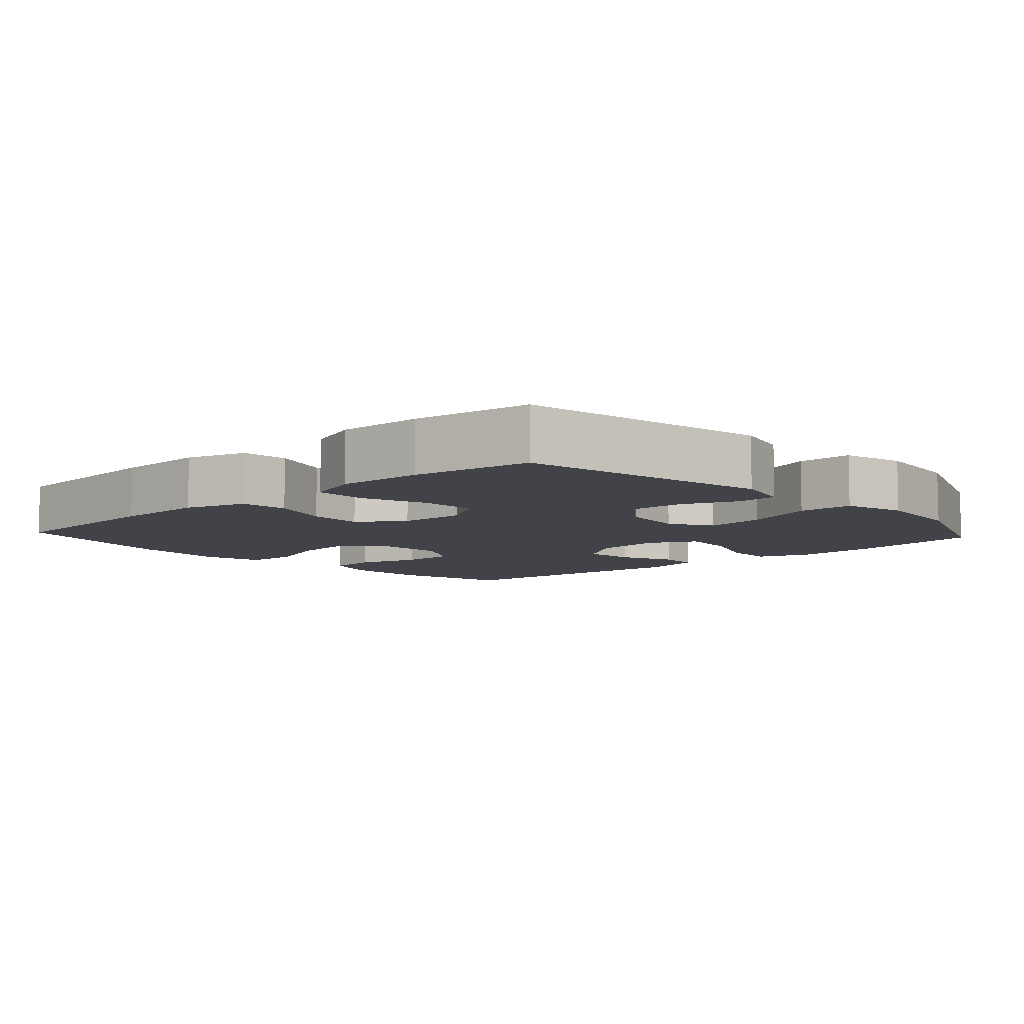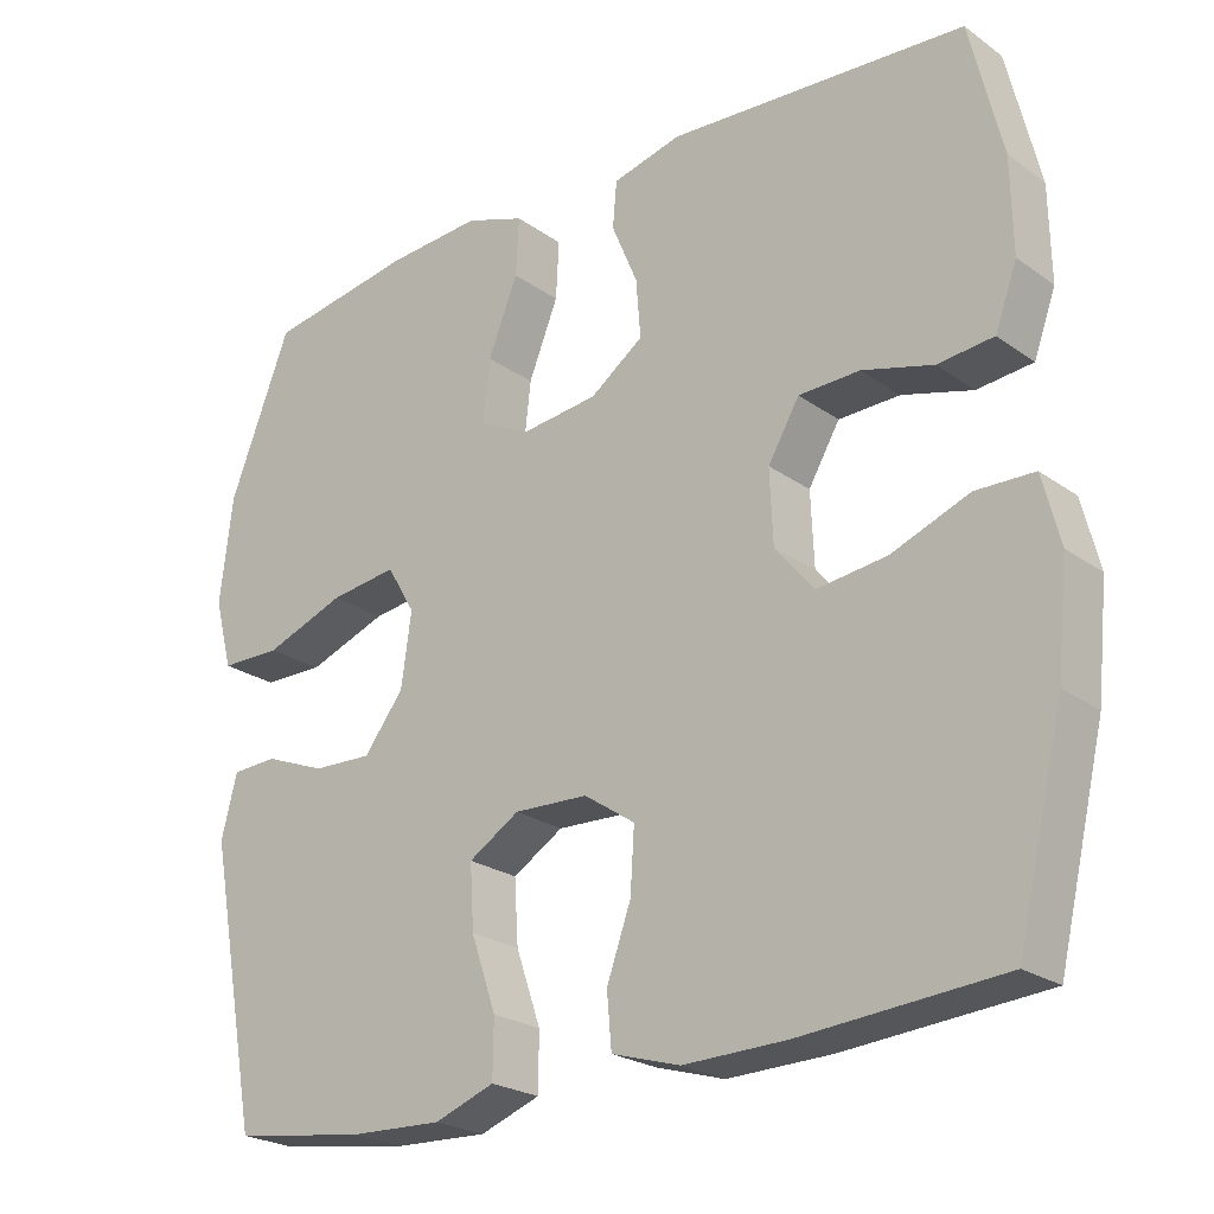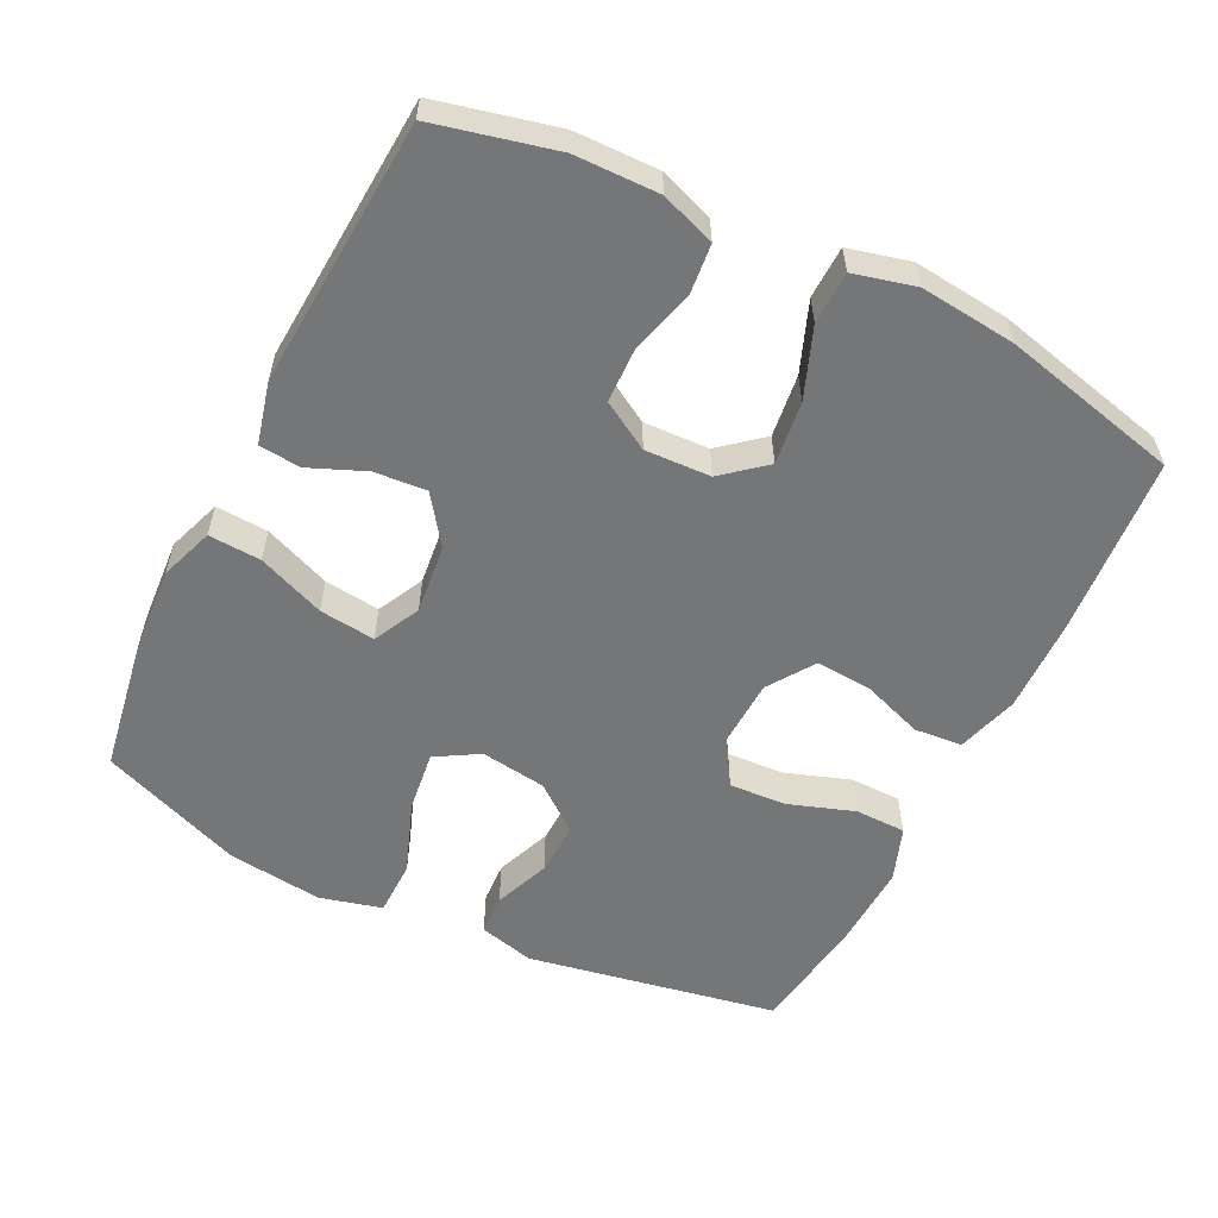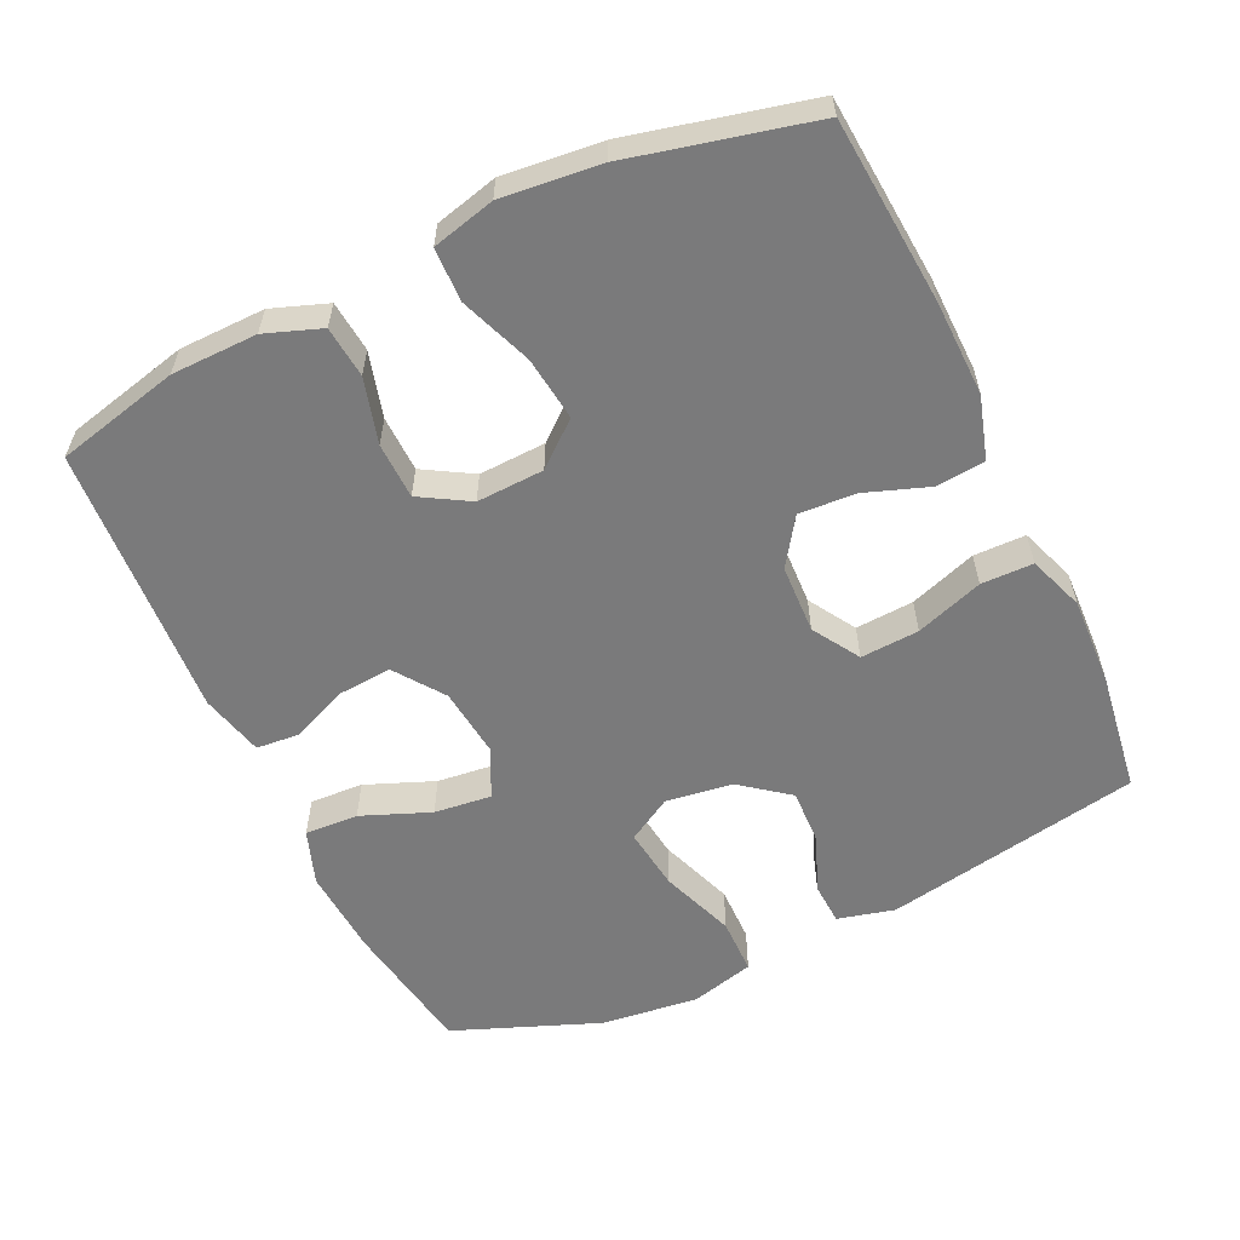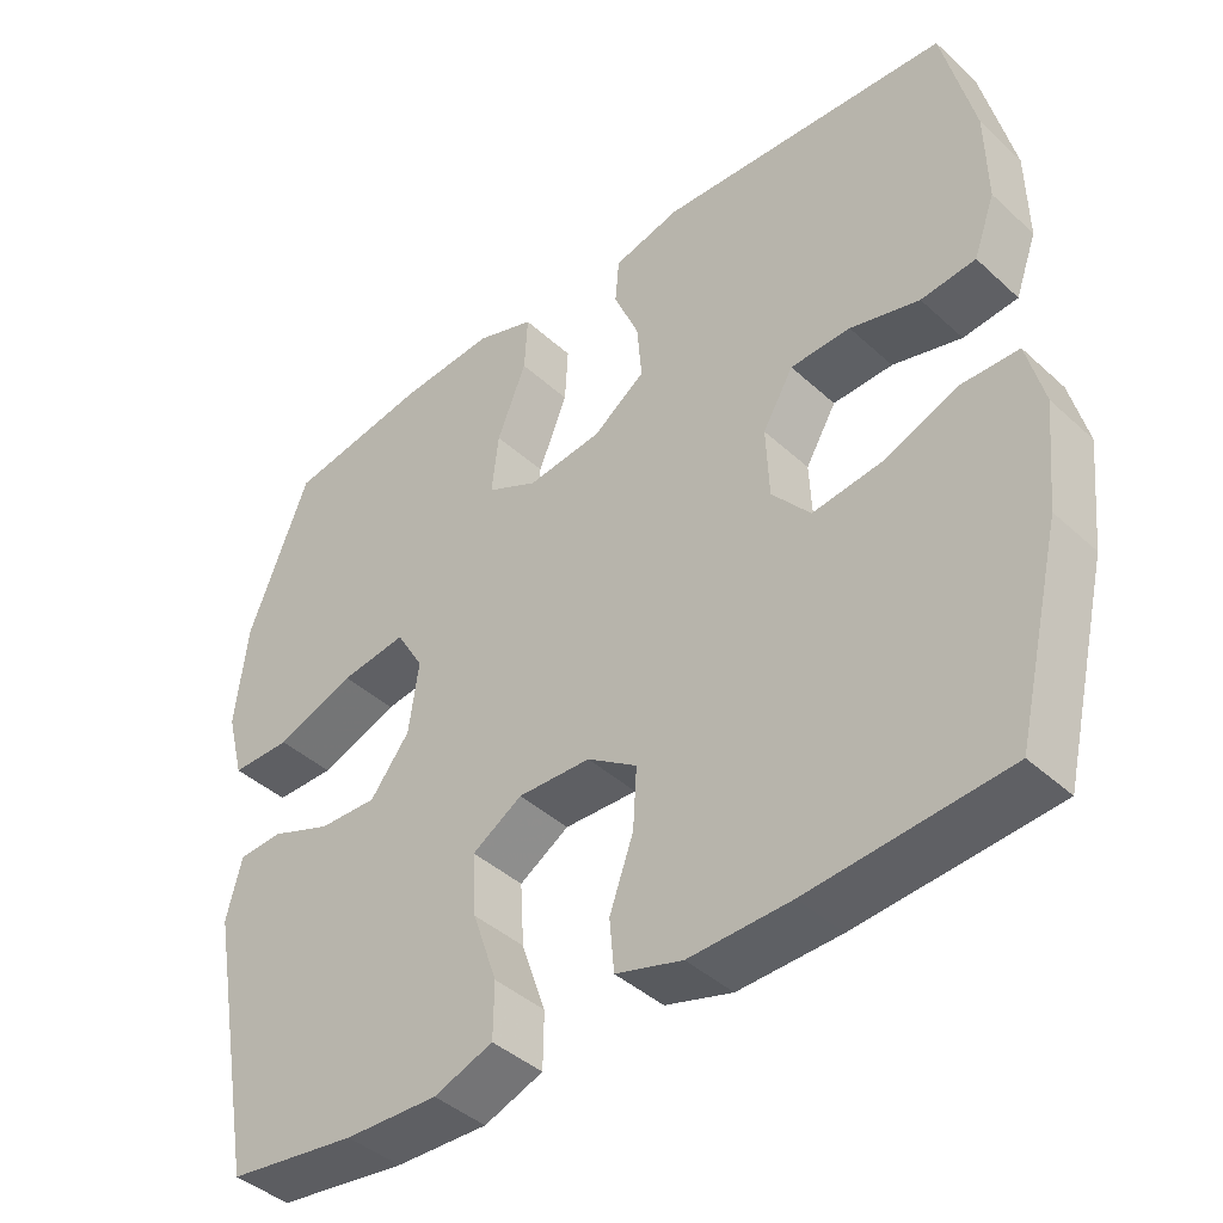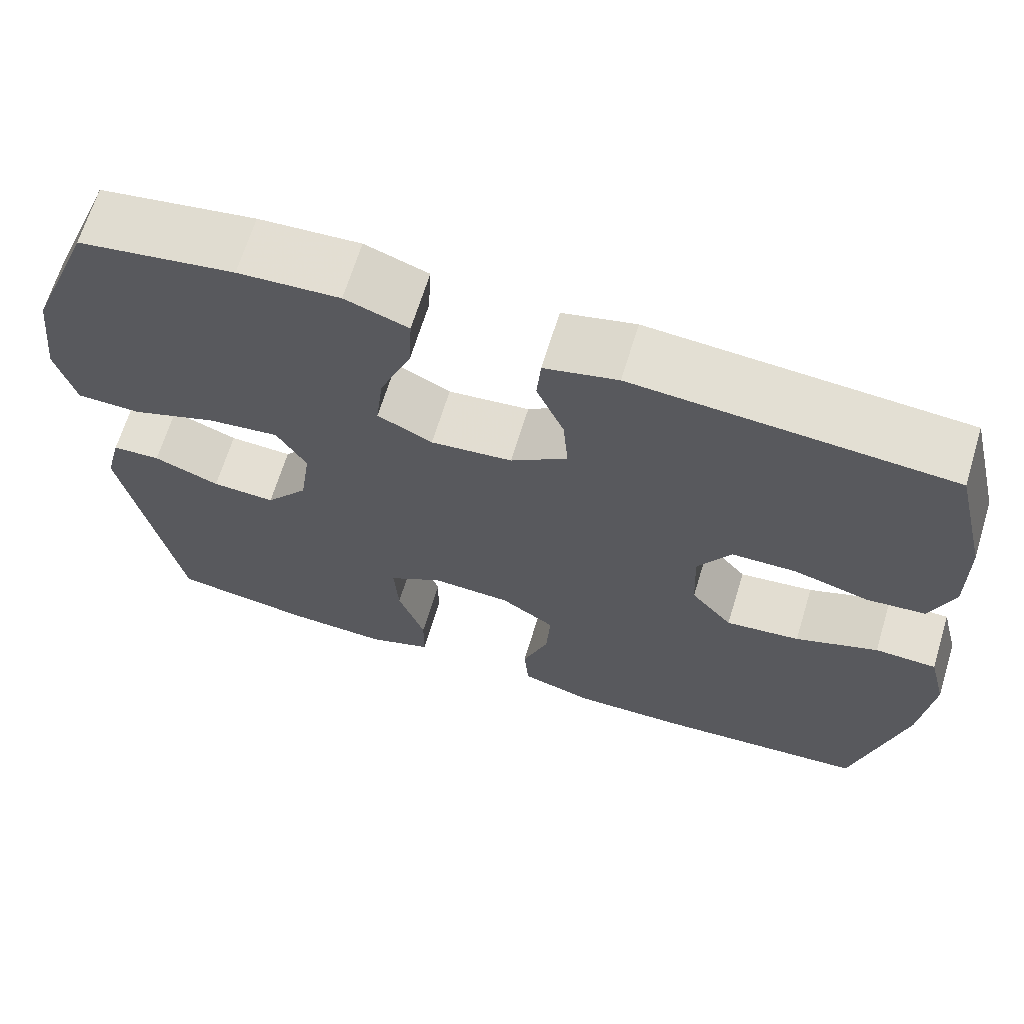
<metadata>
{"format":"obj","ext":"obj","renderer":"f3d","projection":"perspective","resolution":1024,"background":"white","views":[{"elev":-7.6,"azim":-137.6,"up":"+Y"},{"elev":-23.5,"azim":40.3,"up":"+Z"},{"elev":-56.8,"azim":63.6,"up":"+Y"},{"elev":-58.1,"azim":115.2,"up":"+Y"},{"elev":-42.2,"azim":42.6,"up":"+Z"},{"elev":66.7,"azim":17.0,"up":"+Z"}]}
</metadata>
<code>
v -0.5 0.07 0.5
v -0.312 0.07 0.531
v -0.19 0.07 0.539
v -0.114 0.07 0.512
v -0.118 0.07 0.438
v -0.156 0.07 0.343
v -0.165 0.07 0.264
v -0.099 0.07 0.231
v -0.001 0.07 0.242
v 0.067 0.07 0.291
v 0.061 0.07 0.365
v 0.028 0.07 0.444
v 0.033 0.07 0.503
v 0.121 0.07 0.525
v 0.5 0.07 0.5
v 0.541 0.07 0.329
v 0.543 0.07 0.21
v 0.515 0.07 0.133
v 0.444 0.07 0.126
v 0.354 0.07 0.151
v 0.276 0.07 0.149
v 0.236 0.07 0.081
v 0.24 0.07 -0.012
v 0.29 0.07 -0.072
v 0.379 0.07 -0.061
v 0.478 0.07 -0.023
v 0.552 0.07 -0.025
v 0.574 0.07 -0.112
v 0.56 0.07 -0.248
v 0.5 0.07 -0.5
v 0.244 0.07 -0.52
v 0.112 0.07 -0.523
v 0.025 0.07 -0.497
v 0.019 0.07 -0.429
v 0.05 0.07 -0.342
v 0.055 0.07 -0.263
v -0.01 0.07 -0.219
v -0.105 0.07 -0.215
v -0.17 0.07 -0.255
v -0.165 0.07 -0.336
v -0.133 0.07 -0.429
v -0.134 0.07 -0.501
v -0.211 0.07 -0.529
v -0.332 0.07 -0.524
v -0.5 0.07 -0.5
v -0.566 0.07 -0.145
v -0.546 0.07 -0.066
v -0.488 0.07 -0.063
v -0.409 0.07 -0.094
v -0.333 0.07 -0.097
v -0.282 0.07 -0.031
v -0.269 0.07 0.062
v -0.305 0.07 0.123
v -0.391 0.07 0.112
v -0.494 0.07 0.074
v -0.572 0.07 0.075
v -0.595 0.07 0.163
v -0.579 0.07 0.298
v -0.5 0 0.5
v -0.312 0 0.531
v -0.19 0 0.539
v -0.114 0 0.512
v -0.118 0 0.438
v -0.156 0 0.343
v -0.165 0 0.264
v -0.099 0 0.231
v -0.001 0 0.242
v 0.067 0 0.291
v 0.061 0 0.365
v 0.028 0 0.444
v 0.033 0 0.503
v 0.121 0 0.525
v 0.5 0 0.5
v 0.541 0 0.329
v 0.543 0 0.21
v 0.515 0 0.133
v 0.444 0 0.126
v 0.354 0 0.151
v 0.276 0 0.149
v 0.236 0 0.081
v 0.24 0 -0.012
v 0.29 0 -0.072
v 0.379 0 -0.061
v 0.478 0 -0.023
v 0.552 0 -0.025
v 0.574 0 -0.112
v 0.56 0 -0.248
v 0.5 0 -0.5
v 0.244 0 -0.52
v 0.112 0 -0.523
v 0.025 0 -0.497
v 0.019 0 -0.429
v 0.05 0 -0.342
v 0.055 0 -0.263
v -0.01 0 -0.219
v -0.105 0 -0.215
v -0.17 0 -0.255
v -0.165 0 -0.336
v -0.133 0 -0.429
v -0.134 0 -0.501
v -0.211 0 -0.529
v -0.332 0 -0.524
v -0.5 0 -0.5
v -0.566 0 -0.145
v -0.546 0 -0.066
v -0.488 0 -0.063
v -0.409 0 -0.094
v -0.333 0 -0.097
v -0.282 0 -0.031
v -0.269 0 0.062
v -0.305 0 0.123
v -0.391 0 0.112
v -0.494 0 0.074
v -0.572 0 0.075
v -0.595 0 0.163
v -0.579 0 0.298
f 4 5 6
f 3 4 6
f 2 3 6
f 1 2 6
f 58 1 6
f 57 58 6
f 56 57 6
f 55 56 6
f 54 55 6
f 53 54 6 7
f 52 53 7 8
f 51 52 8 9
f 50 51 9 10
f 47 48 49
f 46 47 49
f 45 46 49
f 44 45 49
f 43 44 49
f 42 43 49
f 41 42 49
f 40 41 49
f 39 40 49 50
f 38 39 50 10
f 33 34 35
f 32 33 35
f 31 32 35
f 30 31 35
f 29 30 35
f 28 29 35
f 27 28 35
f 26 27 35
f 25 26 35
f 24 25 35 36
f 23 24 36 37
f 18 19 20
f 17 18 20
f 16 17 20
f 15 16 20
f 14 15 20
f 13 14 20
f 12 13 20
f 11 12 20
f 10 11 20 21
f 37 38 10
f 23 37 10
f 22 23 10
f 10 21 22
f 64 63 62
f 64 62 61
f 64 61 60
f 64 60 59
f 64 59 116
f 64 116 115
f 64 115 114
f 64 114 113
f 64 113 112
f 65 64 112 111
f 66 65 111 110
f 67 66 110 109
f 68 67 109 108
f 107 106 105
f 107 105 104
f 107 104 103
f 107 103 102
f 107 102 101
f 107 101 100
f 107 100 99
f 107 99 98
f 108 107 98 97
f 68 108 97 96
f 93 92 91
f 93 91 90
f 93 90 89
f 93 89 88
f 93 88 87
f 93 87 86
f 93 86 85
f 93 85 84
f 93 84 83
f 94 93 83 82
f 95 94 82 81
f 78 77 76
f 78 76 75
f 78 75 74
f 78 74 73
f 78 73 72
f 78 72 71
f 78 71 70
f 78 70 69
f 79 78 69 68
f 68 96 95
f 68 95 81
f 68 81 80
f 80 79 68
f 1 59 60 2
f 2 60 61 3
f 3 61 62 4
f 4 62 63 5
f 5 63 64 6
f 6 64 65 7
f 7 65 66 8
f 8 66 67 9
f 9 67 68 10
f 10 68 69 11
f 11 69 70 12
f 12 70 71 13
f 13 71 72 14
f 14 72 73 15
f 15 73 74 16
f 16 74 75 17
f 17 75 76 18
f 18 76 77 19
f 19 77 78 20
f 20 78 79 21
f 21 79 80 22
f 22 80 81 23
f 23 81 82 24
f 24 82 83 25
f 25 83 84 26
f 26 84 85 27
f 27 85 86 28
f 28 86 87 29
f 29 87 88 30
f 30 88 89 31
f 31 89 90 32
f 32 90 91 33
f 33 91 92 34
f 34 92 93 35
f 35 93 94 36
f 36 94 95 37
f 37 95 96 38
f 38 96 97 39
f 39 97 98 40
f 40 98 99 41
f 41 99 100 42
f 42 100 101 43
f 43 101 102 44
f 44 102 103 45
f 45 103 104 46
f 46 104 105 47
f 47 105 106 48
f 48 106 107 49
f 49 107 108 50
f 50 108 109 51
f 51 109 110 52
f 52 110 111 53
f 53 111 112 54
f 54 112 113 55
f 55 113 114 56
f 56 114 115 57
f 57 115 116 58
f 58 116 59 1

</code>
